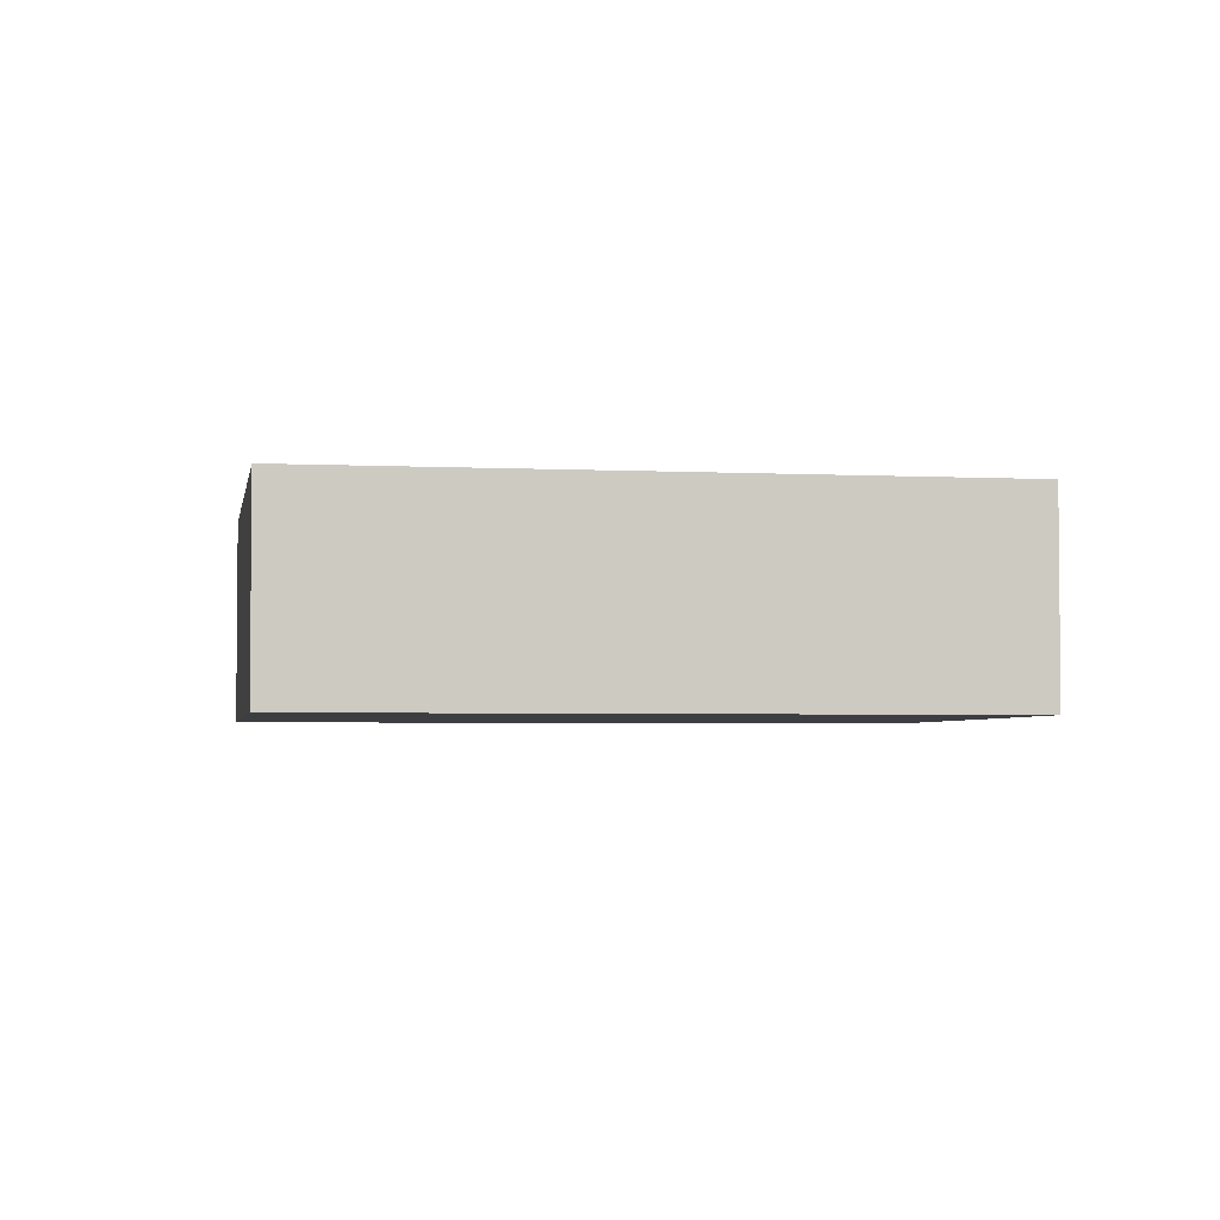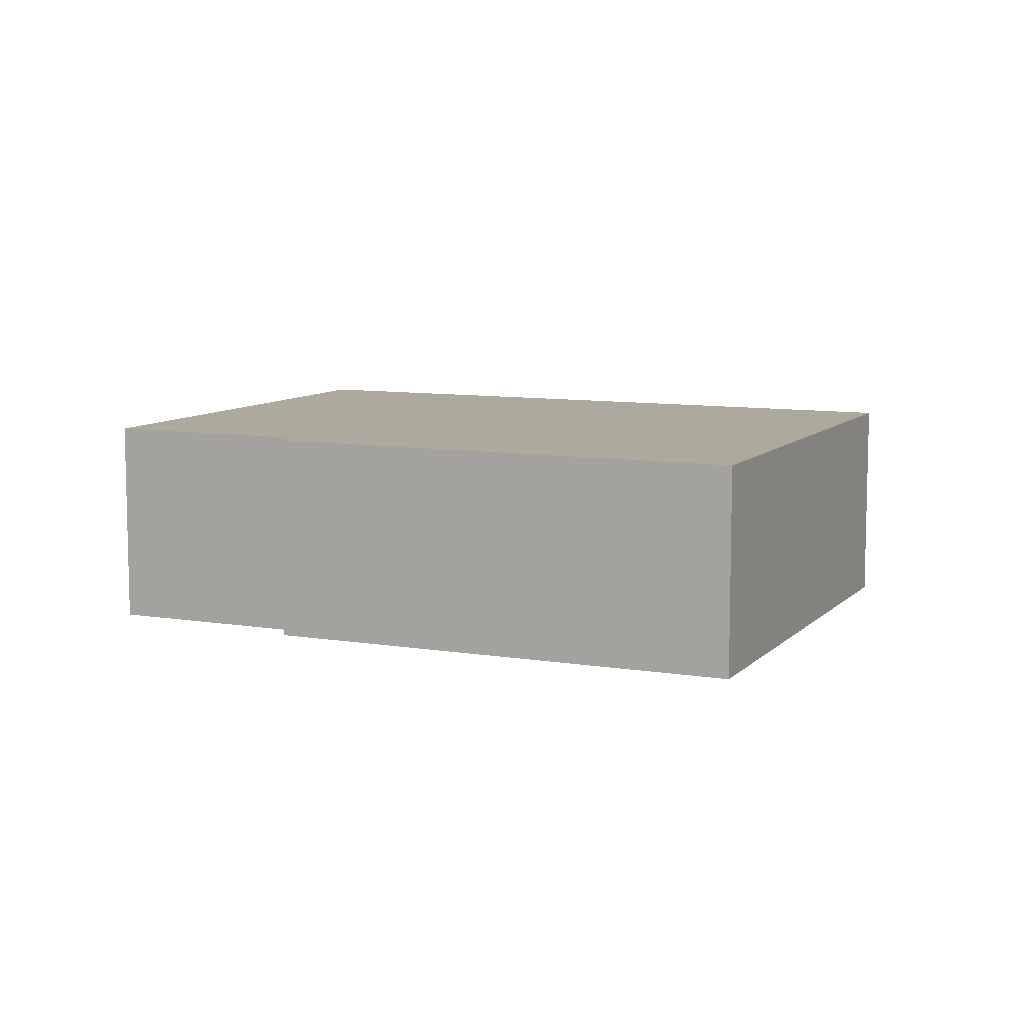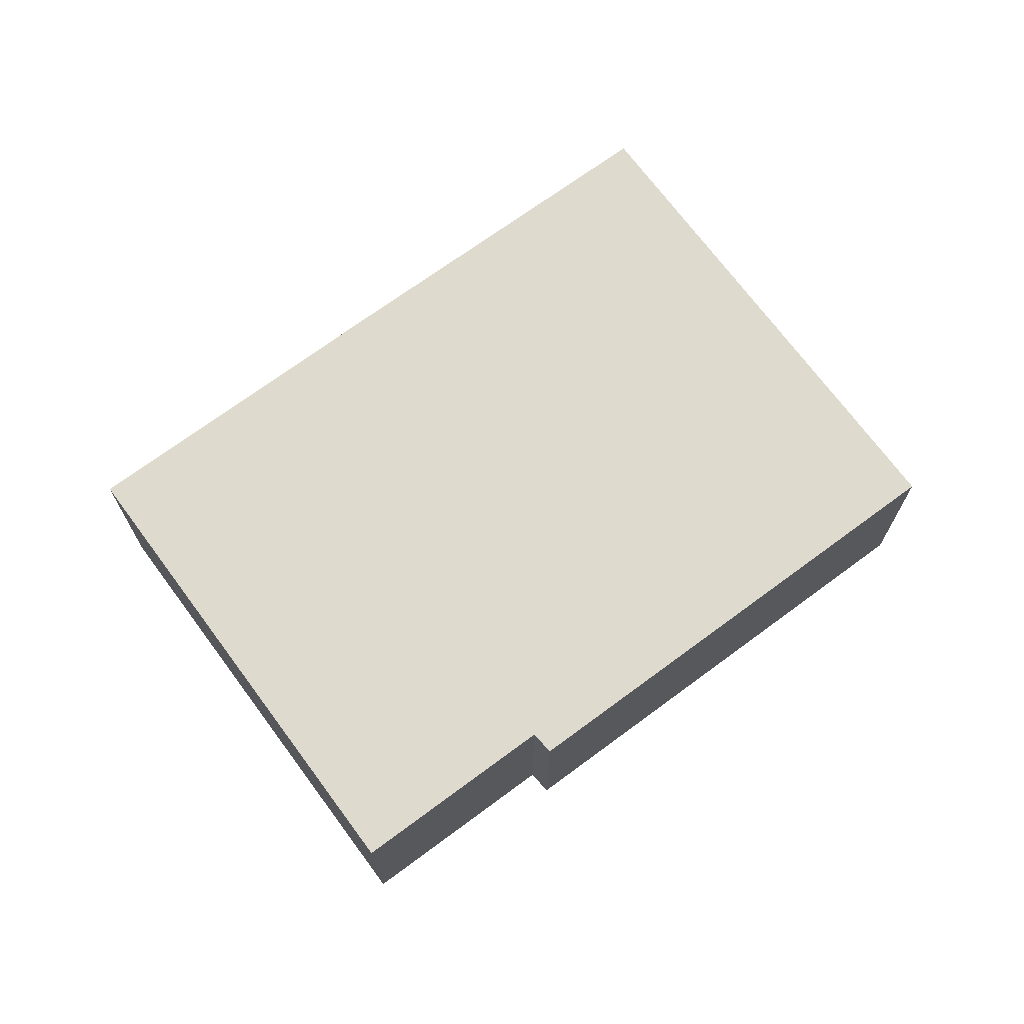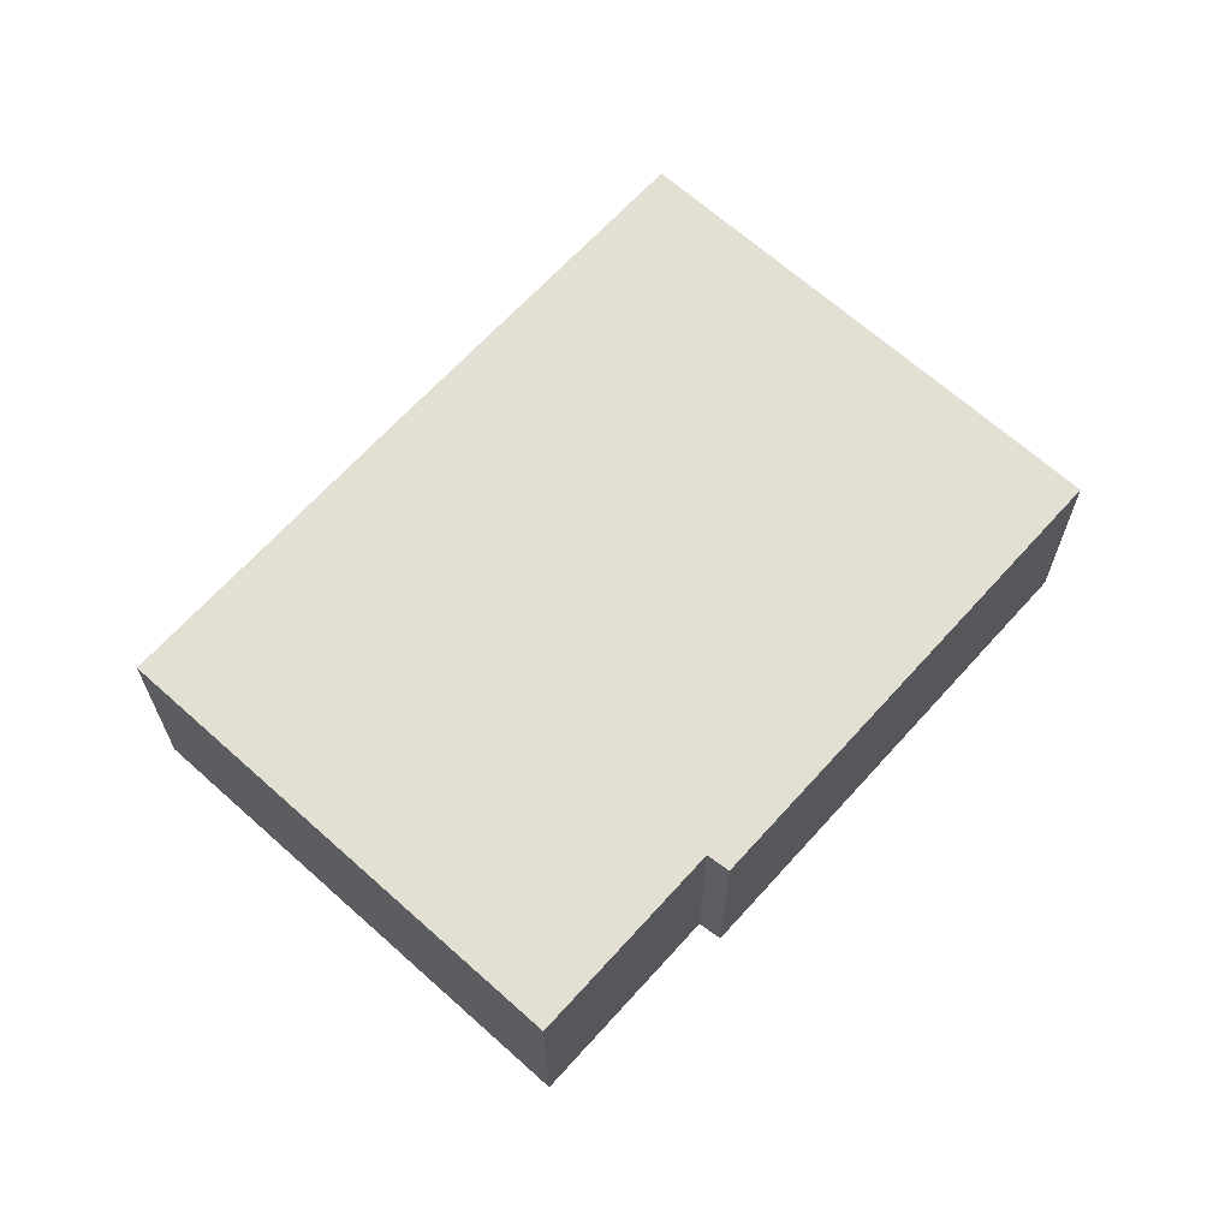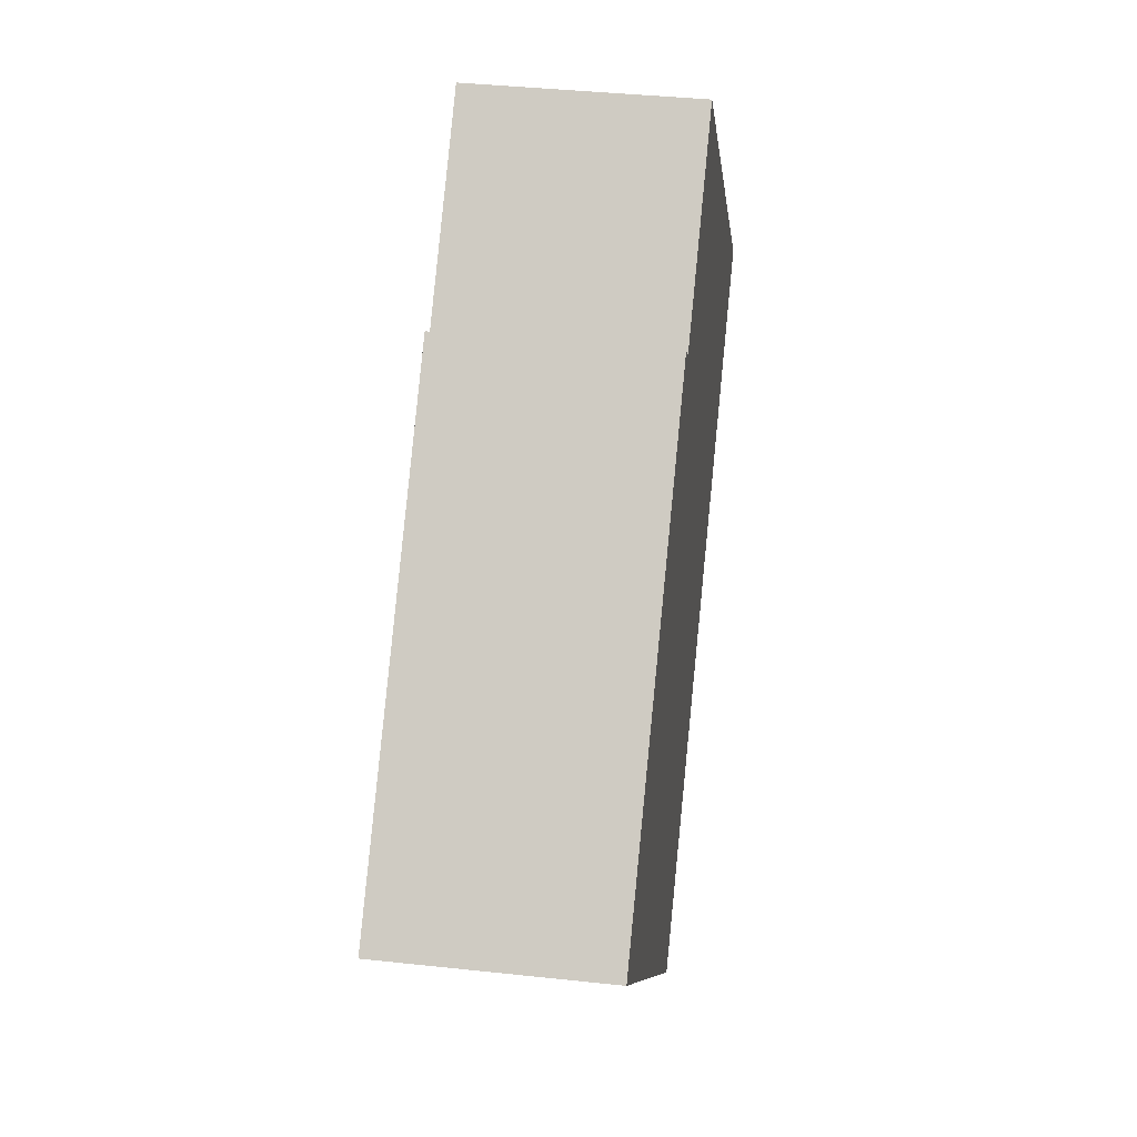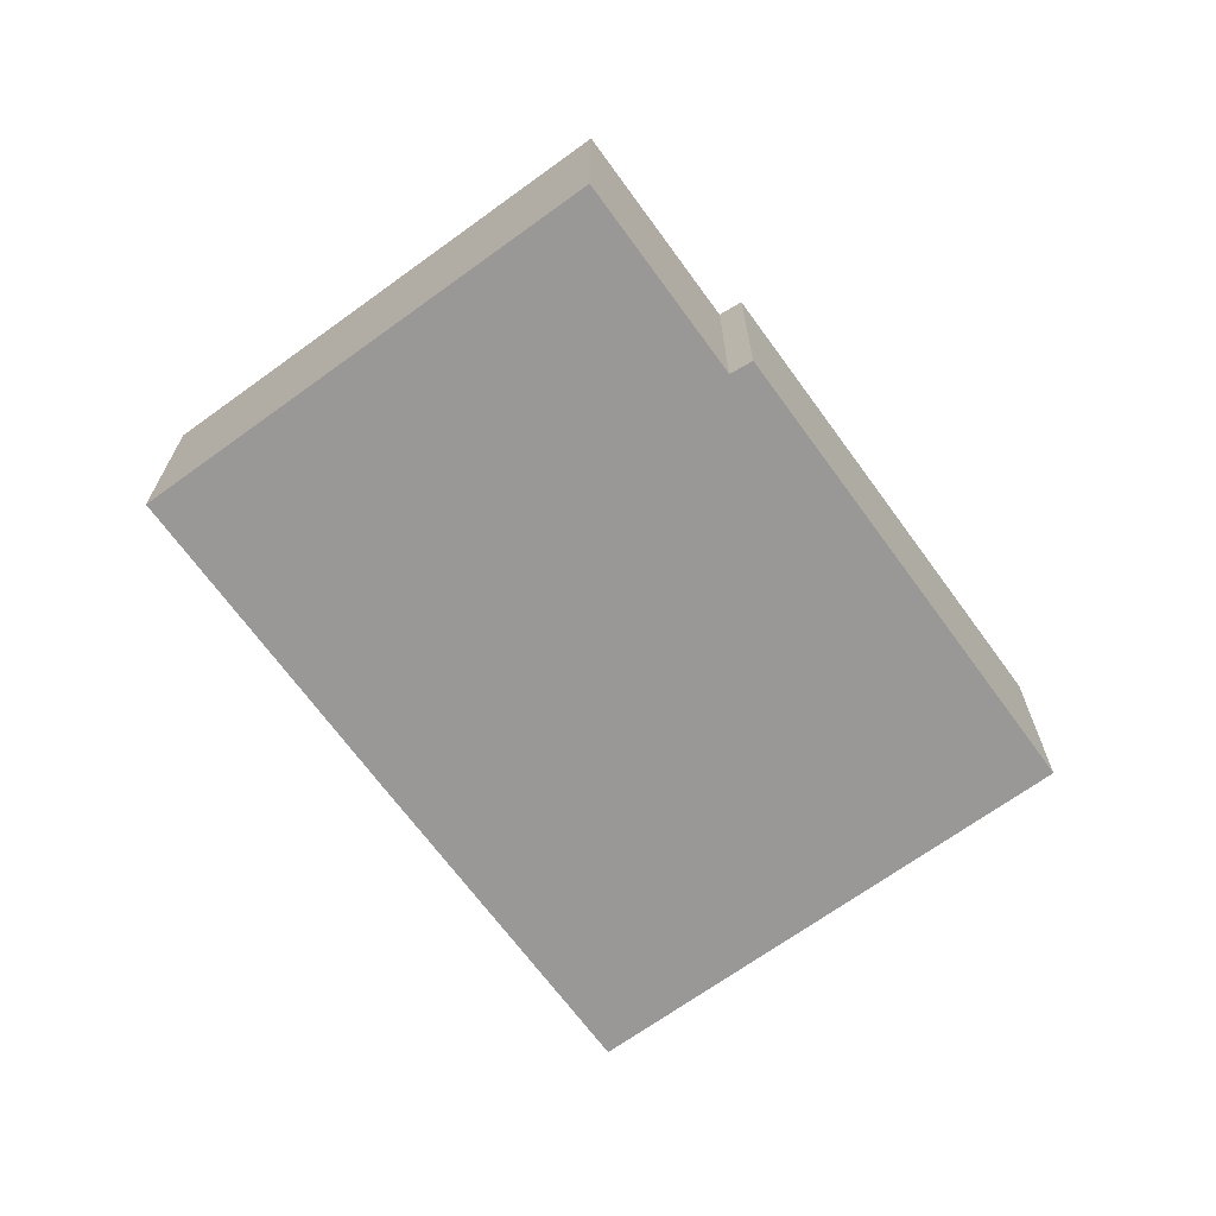
<metadata>
{"format":"obj","ext":"obj","renderer":"f3d","projection":"perspective","resolution":1024,"background":"white","views":[{"elev":-3.5,"azim":-145.5,"up":"+Y"},{"elev":8.8,"azim":68.3,"up":"+Y"},{"elev":71.2,"azim":7.7,"up":"+Y"},{"elev":66.5,"azim":-3.8,"up":"+Y"},{"elev":38.6,"azim":97.8,"up":"+Z"},{"elev":-68.7,"azim":-9.8,"up":"+Y"}]}
</metadata>
<code>
v  6.246 2.565 -6.038
v  6.324 2.565 2.764
v  10.69 2.565 -1.484
v  3.051 2.565 -2.967
v  6.097 2.565 2.572
v  0 2.565 1.571e-16
v  4.249 2.565 4.369
v  6.324 -1.692e-16 2.764
v  10.69 9.087e-17 -1.484
v  4.249 -2.675e-16 4.369
v  6.097 -1.575e-16 2.572
v  6.246 3.697e-16 -6.038
v  3.051 1.817e-16 -2.967
v  0 0 0
g defaultobject
f 1 2 3
f 2 1 4
f 2 4 5
f 5 4 6
f 5 6 7
f 8 3 2
f 3 8 9
f 10 5 7
f 5 10 11
f 9 1 3
f 1 9 12
f 12 4 1
f 4 12 13
f 4 13 6
f 6 13 14
f 14 7 6
f 7 14 10
f 11 2 5
f 2 11 8
f 8 12 9
f 12 8 13
f 13 8 11
f 13 11 14
f 14 11 10

</code>
